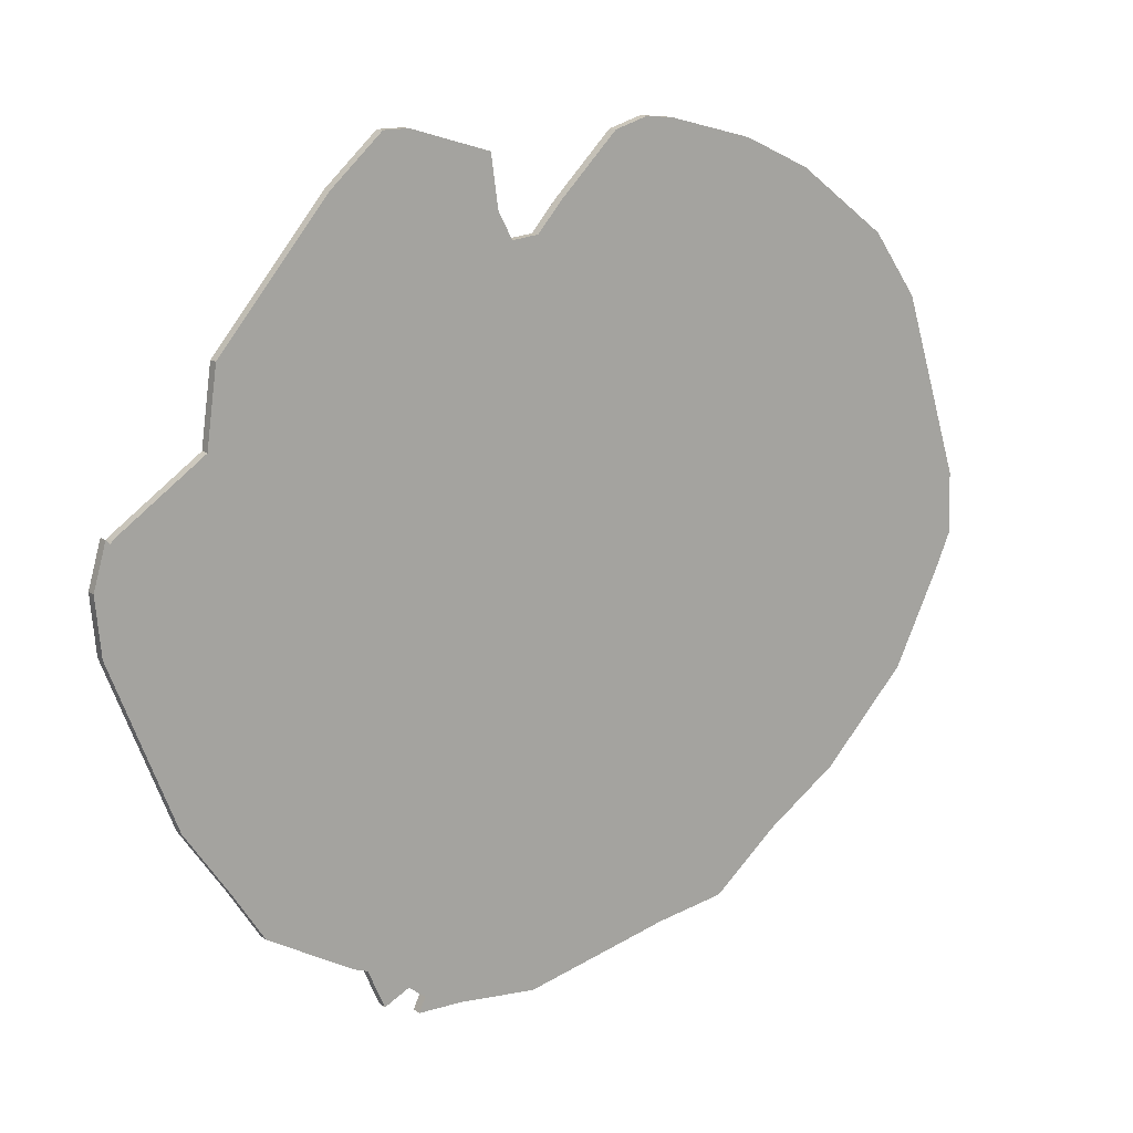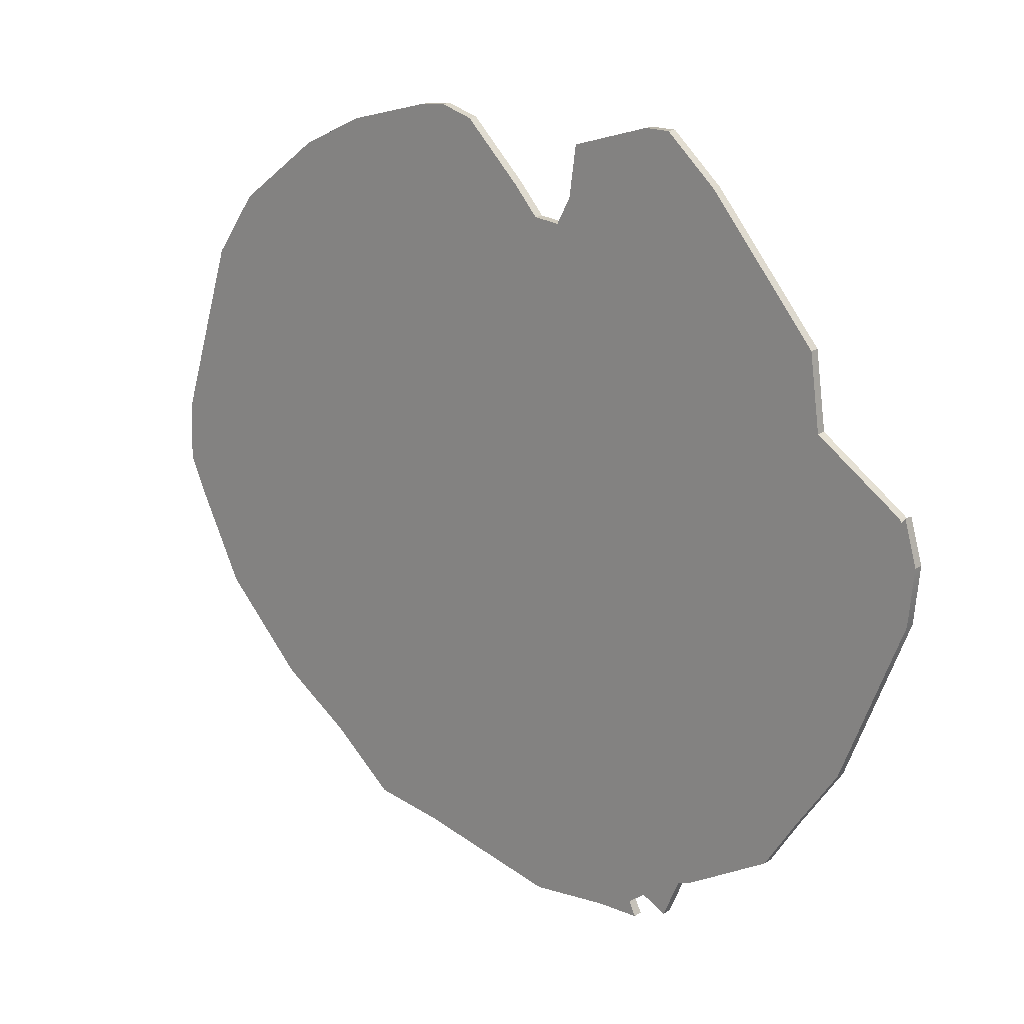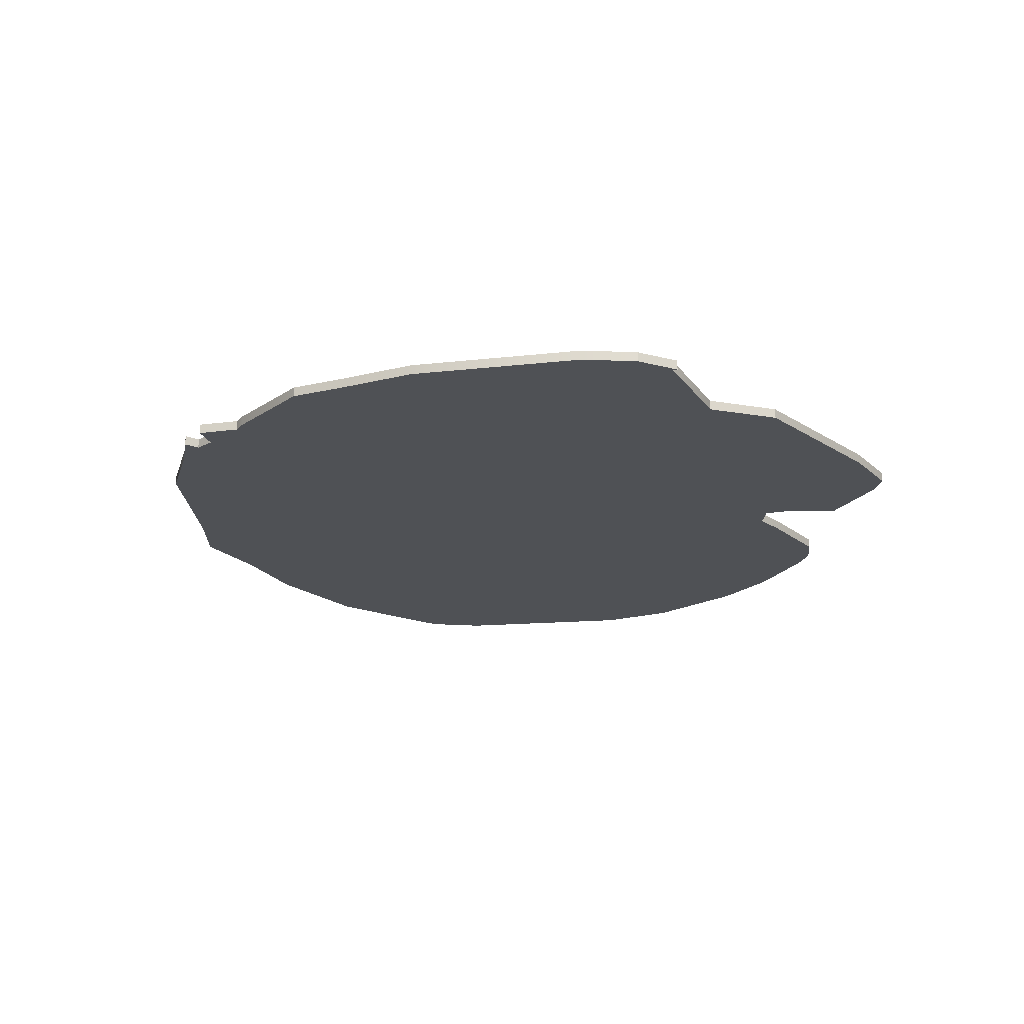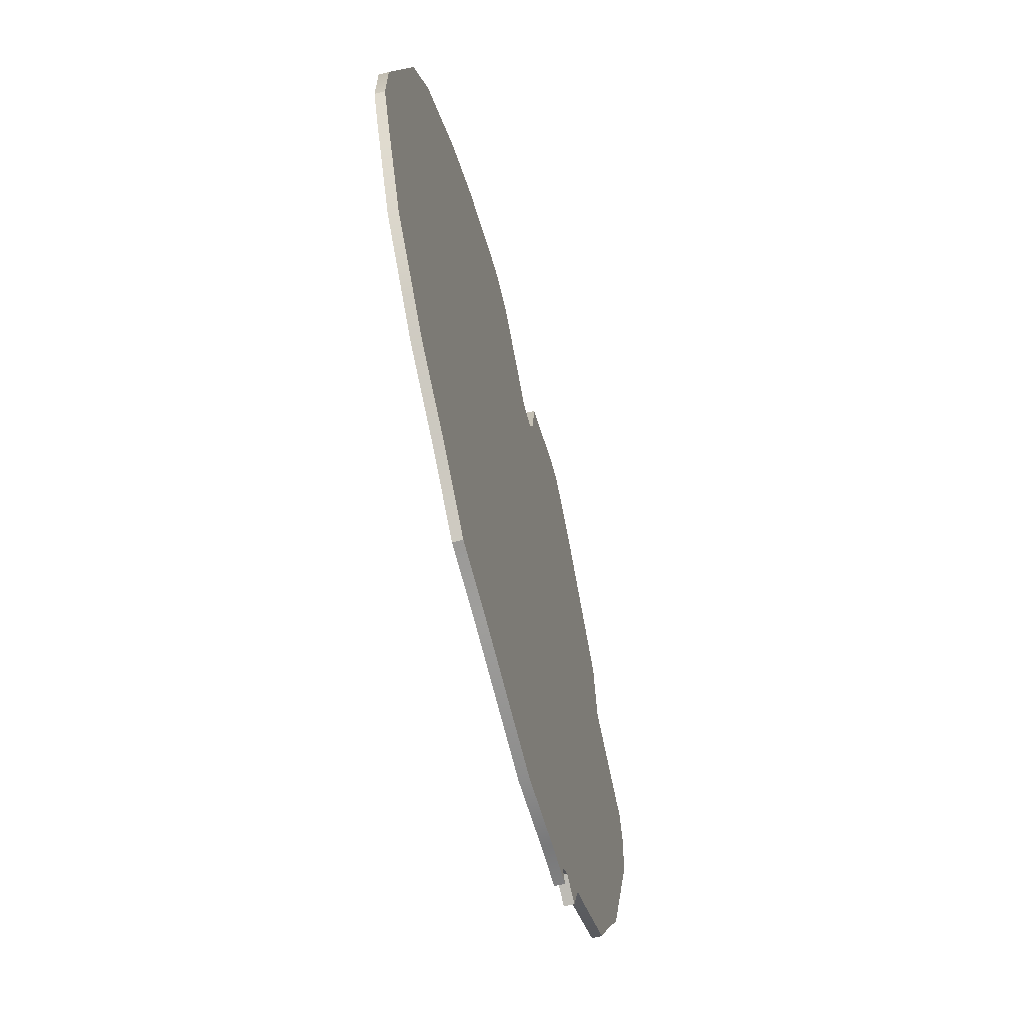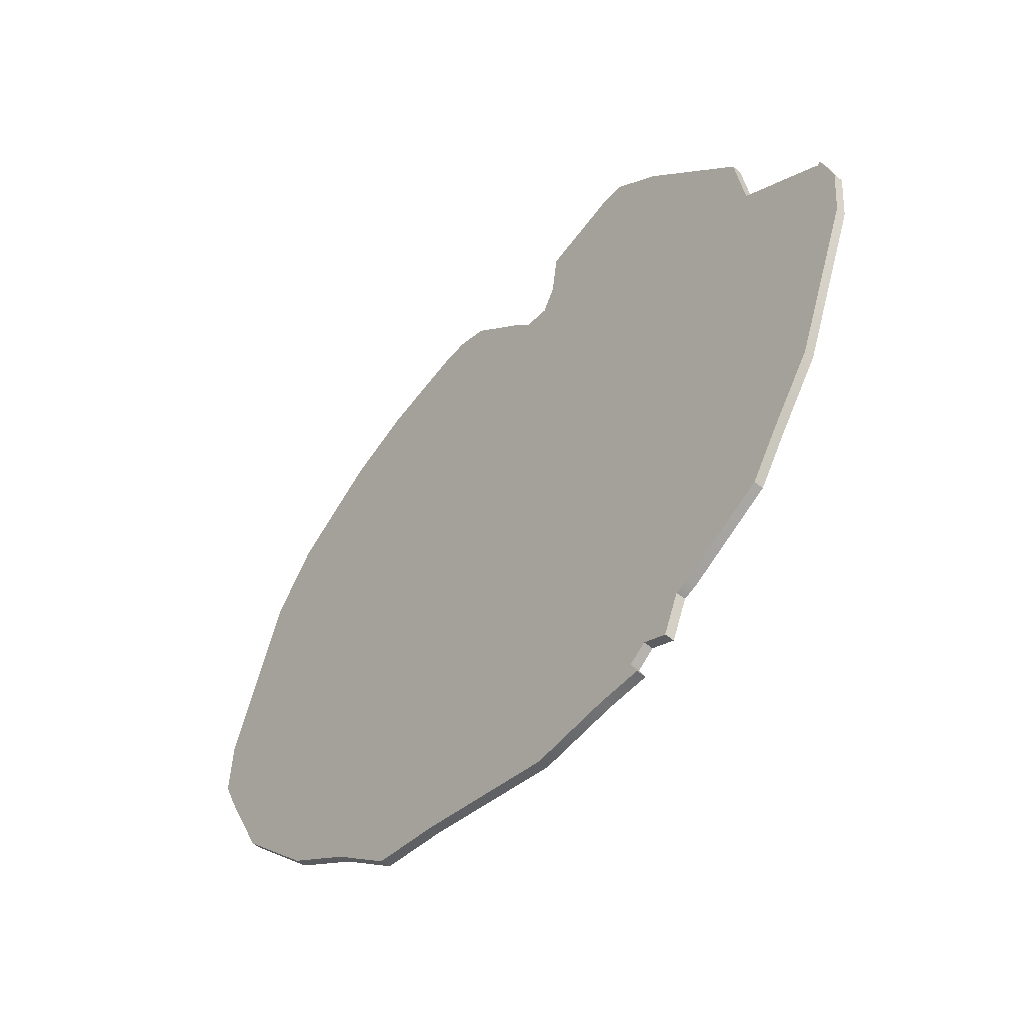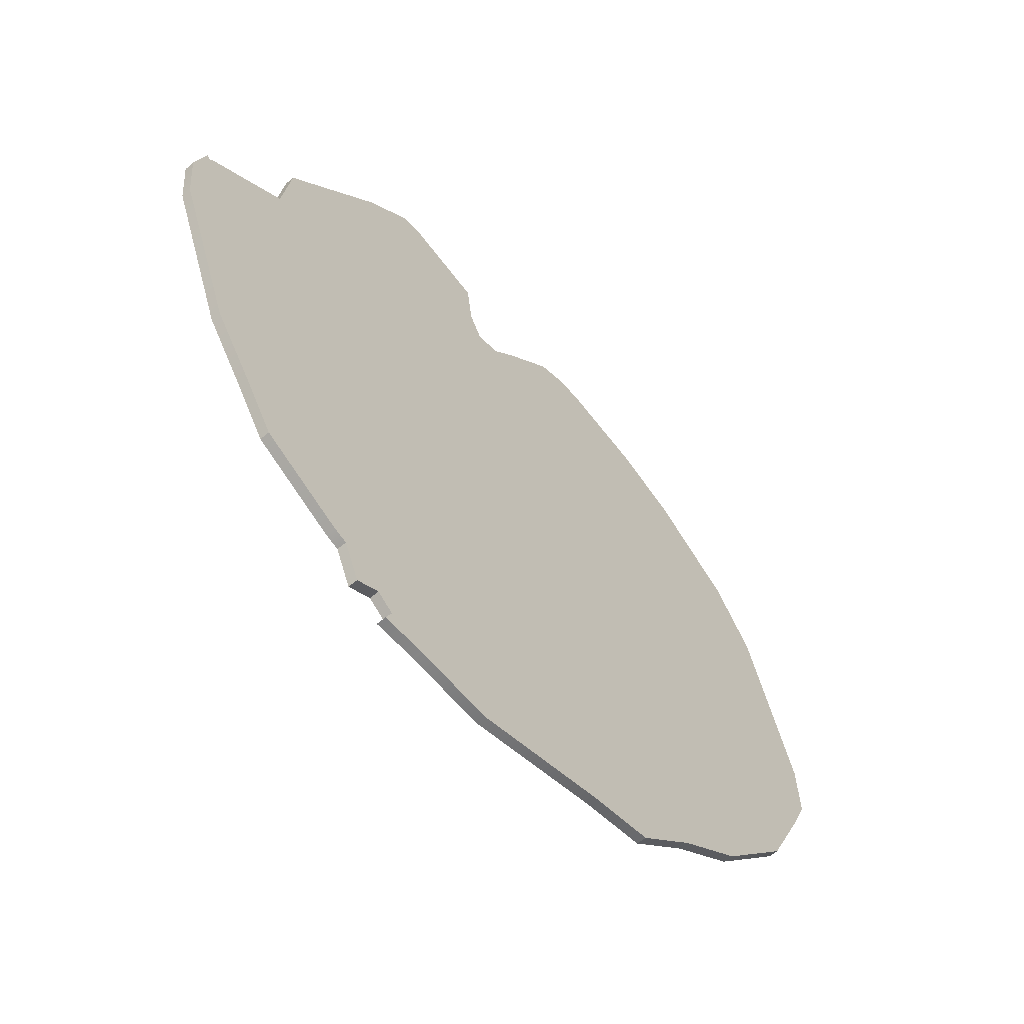
<metadata>
{"format":"obj","ext":"obj","renderer":"f3d","projection":"perspective","resolution":1024,"background":"white","views":[{"elev":14.9,"azim":-34.7,"up":"+Z"},{"elev":18.4,"azim":-140.0,"up":"+Z"},{"elev":-20.1,"azim":-99.7,"up":"+Y"},{"elev":-60.8,"azim":104.8,"up":"+Z"},{"elev":-53.1,"azim":-130.7,"up":"+Z"},{"elev":-59.7,"azim":-49.0,"up":"+Z"}]}
</metadata>
<code>
g Coral_Shelf_01
v 3.938 5.157e-15 7.404
v 2.262 0 7.838
v 2.262 0.1922 7.838
v 3.938 0.1922 7.404
v -8.676 5.157e-15 1.789
v -8.744 5.157e-15 1.88
v -8.744 0.1922 1.88
v -8.676 0.1922 1.789
v 2.262 0.1922 7.838
v 2.262 0 7.838
v 1.691 8.595e-15 7.896
v 1.691 0.1922 7.896
v -6.723 0.1922 4.487
v -4.585 0.1922 7.04
v -4.585 5.157e-15 7.04
v -6.723 5.157e-15 4.487
v 8.817 8.595e-15 -1.257
v 9.139 0 -0.5344
v 9.139 0.1922 -0.5344
v 8.817 0.1922 -1.257
v 9.09 0 0.6417
v 7.947 8.595e-15 4.213
v 7.947 0.1922 4.213
v 9.09 0.1922 0.6417
v -3.086 0.1922 7.941
v -3.086 5.157e-15 7.941
v -3.589 8.595e-15 7.939
v -3.589 0.1922 7.939
v 7.05 0.1922 5.473
v 7.05 5.157e-15 5.473
v 5.271 5.157e-15 6.791
v 5.271 0.1922 6.791
v -0.5767 8.595e-15 6.026
v -1.099 5.157e-15 5.968
v -1.099 0.1922 5.968
v -0.5767 0.1922 6.026
v -0.5767 0.1922 6.026
v -0.09081 0.1922 6.579
v -0.09081 0 6.579
v -0.5767 8.595e-15 6.026
v 2.154 0.1922 -7.095
v 2.154 0 -7.095
v 3.54 8.595e-15 -6.874
v 3.54 0.1922 -6.874
v -1.516 8.595e-15 7.479
v -3.086 5.157e-15 7.941
v -3.086 0.1922 7.941
v -1.516 0.1922 7.479
v 7.947 8.595e-15 4.213
v 7.05 5.157e-15 5.473
v 7.05 0.1922 5.473
v 7.947 0.1922 4.213
v -1.379 5.157e-15 6.491
v -1.516 8.595e-15 7.479
v -1.516 0.1922 7.479
v -1.379 0.1922 6.491
v -8.89 0.1922 -0.06315
v -8.991 0.1922 1.031
v -8.991 0 1.031
v -8.89 5.157e-15 -0.06315
v -3.997 0.1922 -6.982
v -4.196 0.1922 -6.523
v -4.196 8.595e-15 -6.523
v -3.997 5.157e-15 -6.982
v -3.864 0.1922 -7.29
v -3.864 5.157e-15 -7.29
v 4.82 0.1922 -5.794
v 4.82 8.595e-15 -5.794
v 6.249 8.595e-15 -4.826
v 6.249 0.1922 -4.826
v -2.28 5.157e-15 -7.597
v -3.164 5.157e-15 -7.582
v -3.028 0 -7.301
v -1.516 8.595e-15 7.479
v -3.086 5.157e-15 7.941
v -3.371 5.157e-15 -7.045
v -3.589 8.595e-15 7.939
v -3.864 5.157e-15 -7.29
v -3.997 5.157e-15 -6.982
v -4.196 8.595e-15 -6.523
v -4.469 8.595e-15 -6.423
v -4.585 5.157e-15 7.04
v -6.159 5.157e-15 -5.458
v -6.723 5.157e-15 4.487
v -6.765 5.157e-15 -4.523
v -6.927 5.157e-15 3.036
v -7.642 5.157e-15 -3.252
v -8.612 5.157e-15 1.866
v -8.676 5.157e-15 1.789
v -8.744 5.157e-15 1.88
v -8.89 5.157e-15 -0.06315
v -8.991 0 1.031
v -0.7318 5.157e-15 -7.754
v -1.379 5.157e-15 6.491
v -1.099 5.157e-15 5.968
v -0.5767 8.595e-15 6.026
v 2.154 0 -7.095
v -0.09081 0 6.579
v 1.034 0 7.699
v 1.691 8.595e-15 7.896
v 2.262 0 7.838
v 3.54 8.595e-15 -6.874
v 3.938 5.157e-15 7.404
v 4.82 8.595e-15 -5.794
v 5.271 5.157e-15 6.791
v 6.249 8.595e-15 -4.826
v 7.05 5.157e-15 5.473
v 7.896 5.157e-15 -3.106
v 7.947 8.595e-15 4.213
v 8.817 8.595e-15 -1.257
v 9.09 0 0.6417
v 9.139 0 -0.5344
v 3.54 0.1922 -6.874
v 3.54 8.595e-15 -6.874
v 4.82 8.595e-15 -5.794
v 4.82 0.1922 -5.794
v 6.249 8.595e-15 -4.826
v 7.896 5.157e-15 -3.106
v 7.896 0.1922 -3.106
v 6.249 0.1922 -4.826
v -7.642 0.1922 -3.252
v -8.89 0.1922 -0.06315
v -8.89 5.157e-15 -0.06315
v -7.642 5.157e-15 -3.252
v -6.159 0.1922 -5.458
v -6.765 0.1922 -4.523
v -6.765 5.157e-15 -4.523
v -6.159 5.157e-15 -5.458
v -3.589 8.595e-15 7.939
v -4.585 5.157e-15 7.04
v -4.585 0.1922 7.04
v -3.589 0.1922 7.939
v 7.896 5.157e-15 -3.106
v 8.817 8.595e-15 -1.257
v 8.817 0.1922 -1.257
v 7.896 0.1922 -3.106
v -6.927 0.1922 3.036
v -6.723 0.1922 4.487
v -6.723 5.157e-15 4.487
v -6.927 5.157e-15 3.036
v 5.271 0.1922 6.791
v 5.271 5.157e-15 6.791
v 3.938 5.157e-15 7.404
v 3.938 0.1922 7.404
v -8.744 0.1922 1.88
v -8.991 0.1922 1.031
v -8.89 0.1922 -0.06315
v -7.642 0.1922 -3.252
v -8.676 0.1922 1.789
v -8.612 0.1922 1.866
v -6.927 0.1922 3.036
v -6.765 0.1922 -4.523
v -6.723 0.1922 4.487
v -6.159 0.1922 -5.458
v -4.585 0.1922 7.04
v -4.469 0.1922 -6.423
v -3.589 0.1922 7.939
v -4.196 0.1922 -6.523
v -3.997 0.1922 -6.982
v -3.864 0.1922 -7.29
v -3.371 0.1922 -7.045
v -3.086 0.1922 7.941
v -3.028 0.1922 -7.301
v -1.516 0.1922 7.479
v -2.28 0.1922 -7.597
v -0.7318 0.1922 -7.754
v -1.379 0.1922 6.491
v -1.099 0.1922 5.968
v -0.5767 0.1922 6.026
v 2.154 0.1922 -7.095
v -0.09081 0.1922 6.579
v 1.034 0.1922 7.699
v 1.691 0.1922 7.896
v 2.262 0.1922 7.838
v 3.54 0.1922 -6.874
v 3.938 0.1922 7.404
v 4.82 0.1922 -5.794
v 5.271 0.1922 6.791
v 6.249 0.1922 -4.826
v 7.05 0.1922 5.473
v 7.896 0.1922 -3.106
v 7.947 0.1922 4.213
v 8.817 0.1922 -1.257
v 9.09 0.1922 0.6417
v 9.139 0.1922 -0.5344
v -3.164 0.1922 -7.582
v -3.164 0.1922 -7.582
v -3.164 5.157e-15 -7.582
v -2.28 5.157e-15 -7.597
v -2.28 0.1922 -7.597
v -8.991 0.1922 1.031
v -8.744 0.1922 1.88
v -8.744 5.157e-15 1.88
v -8.991 0 1.031
v -1.099 5.157e-15 5.968
v -1.379 5.157e-15 6.491
v -1.379 0.1922 6.491
v -1.099 0.1922 5.968
v -3.371 5.157e-15 -7.045
v -3.028 0 -7.301
v -3.028 0.1922 -7.301
v -3.371 0.1922 -7.045
v 9.139 0 -0.5344
v 9.09 0 0.6417
v 9.09 0.1922 0.6417
v 9.139 0.1922 -0.5344
v -3.164 0.1922 -7.582
v -3.028 0.1922 -7.301
v -3.028 0 -7.301
v -3.164 5.157e-15 -7.582
v -3.864 0.1922 -7.29
v -3.864 5.157e-15 -7.29
v -3.371 5.157e-15 -7.045
v -3.371 0.1922 -7.045
v -6.765 0.1922 -4.523
v -7.642 0.1922 -3.252
v -7.642 5.157e-15 -3.252
v -6.765 5.157e-15 -4.523
v -6.927 0.1922 3.036
v -6.927 5.157e-15 3.036
v -8.612 5.157e-15 1.866
v -8.612 0.1922 1.866
v 1.691 8.595e-15 7.896
v 1.034 0 7.699
v 1.034 0.1922 7.699
v 1.691 0.1922 7.896
v -0.7318 5.157e-15 -7.754
v 2.154 0 -7.095
v 2.154 0.1922 -7.095
v -0.7318 0.1922 -7.754
v -6.159 0.1922 -5.458
v -6.159 5.157e-15 -5.458
v -4.469 8.595e-15 -6.423
v -4.469 0.1922 -6.423
v 1.034 0.1922 7.699
v 1.034 0 7.699
v -0.09081 0 6.579
v -0.09081 0.1922 6.579
v -4.469 0.1922 -6.423
v -4.469 8.595e-15 -6.423
v -4.196 8.595e-15 -6.523
v -4.196 0.1922 -6.523
v -2.28 0.1922 -7.597
v -2.28 5.157e-15 -7.597
v -0.7318 5.157e-15 -7.754
v -0.7318 0.1922 -7.754
v -8.676 0.1922 1.789
v -8.612 0.1922 1.866
v -8.612 5.157e-15 1.866
v -8.676 5.157e-15 1.789
g Coral_Shelf_01_0
f 3 2 1
f 1 4 3
f 7 6 5
f 5 8 7
f 11 10 9
f 9 12 11
f 15 14 13
f 13 16 15
f 19 18 17
f 17 20 19
f 23 22 21
f 21 24 23
f 27 26 25
f 25 28 27
f 31 30 29
f 29 32 31
f 35 34 33
f 33 36 35
f 39 38 37
f 37 40 39
f 43 42 41
f 41 44 43
f 47 46 45
f 45 48 47
f 51 50 49
f 49 52 51
f 55 54 53
f 53 56 55
f 59 58 57
f 57 60 59
f 63 62 61
f 61 64 63
f 64 61 65
f 65 66 64
f 69 68 67
f 67 70 69
f 73 72 71
f 73 71 74
f 73 74 75
f 76 73 75
f 76 75 77
f 78 76 77
f 79 78 77
f 80 79 77
f 81 80 77
f 81 77 82
f 83 81 82
f 83 82 84
f 85 83 84
f 85 84 86
f 87 85 86
f 87 86 88
f 87 88 89
f 87 89 90
f 91 87 90
f 90 92 91
f 71 93 74
f 93 94 74
f 93 95 94
f 93 96 95
f 93 97 96
f 97 98 96
f 97 99 98
f 97 100 99
f 97 101 100
f 97 102 101
f 102 103 101
f 102 104 103
f 104 105 103
f 104 106 105
f 106 107 105
f 106 108 107
f 108 109 107
f 108 110 109
f 110 111 109
f 110 112 111
f 115 114 113
f 113 116 115
f 119 118 117
f 117 120 119
f 123 122 121
f 121 124 123
f 127 126 125
f 125 128 127
f 131 130 129
f 129 132 131
f 135 134 133
f 133 136 135
f 139 138 137
f 137 140 139
f 143 142 141
f 141 144 143
f 147 146 145
f 145 148 147
f 145 149 148
f 149 150 148
f 150 151 148
f 151 152 148
f 151 153 152
f 153 154 152
f 153 155 154
f 155 156 154
f 155 157 156
f 157 158 156
f 157 159 158
f 157 160 159
f 157 161 160
f 157 162 161
f 162 163 161
f 162 164 163
f 164 165 163
f 164 166 165
f 164 167 166
f 167 168 166
f 168 169 166
f 169 170 166
f 169 171 170
f 171 172 170
f 172 173 170
f 173 174 170
f 174 175 170
f 174 176 175
f 176 177 175
f 176 178 177
f 178 179 177
f 178 180 179
f 180 181 179
f 180 182 181
f 182 183 181
f 182 184 183
f 184 185 183
f 186 163 165
f 189 188 187
f 187 190 189
f 193 192 191
f 191 194 193
f 197 196 195
f 195 198 197
f 201 200 199
f 199 202 201
f 205 204 203
f 203 206 205
f 209 208 207
f 207 210 209
f 213 212 211
f 211 214 213
f 217 216 215
f 215 218 217
f 221 220 219
f 219 222 221
f 225 224 223
f 223 226 225
f 229 228 227
f 227 230 229
f 233 232 231
f 231 234 233
f 237 236 235
f 235 238 237
f 241 240 239
f 239 242 241
f 245 244 243
f 243 246 245
f 249 248 247
f 247 250 249

</code>
